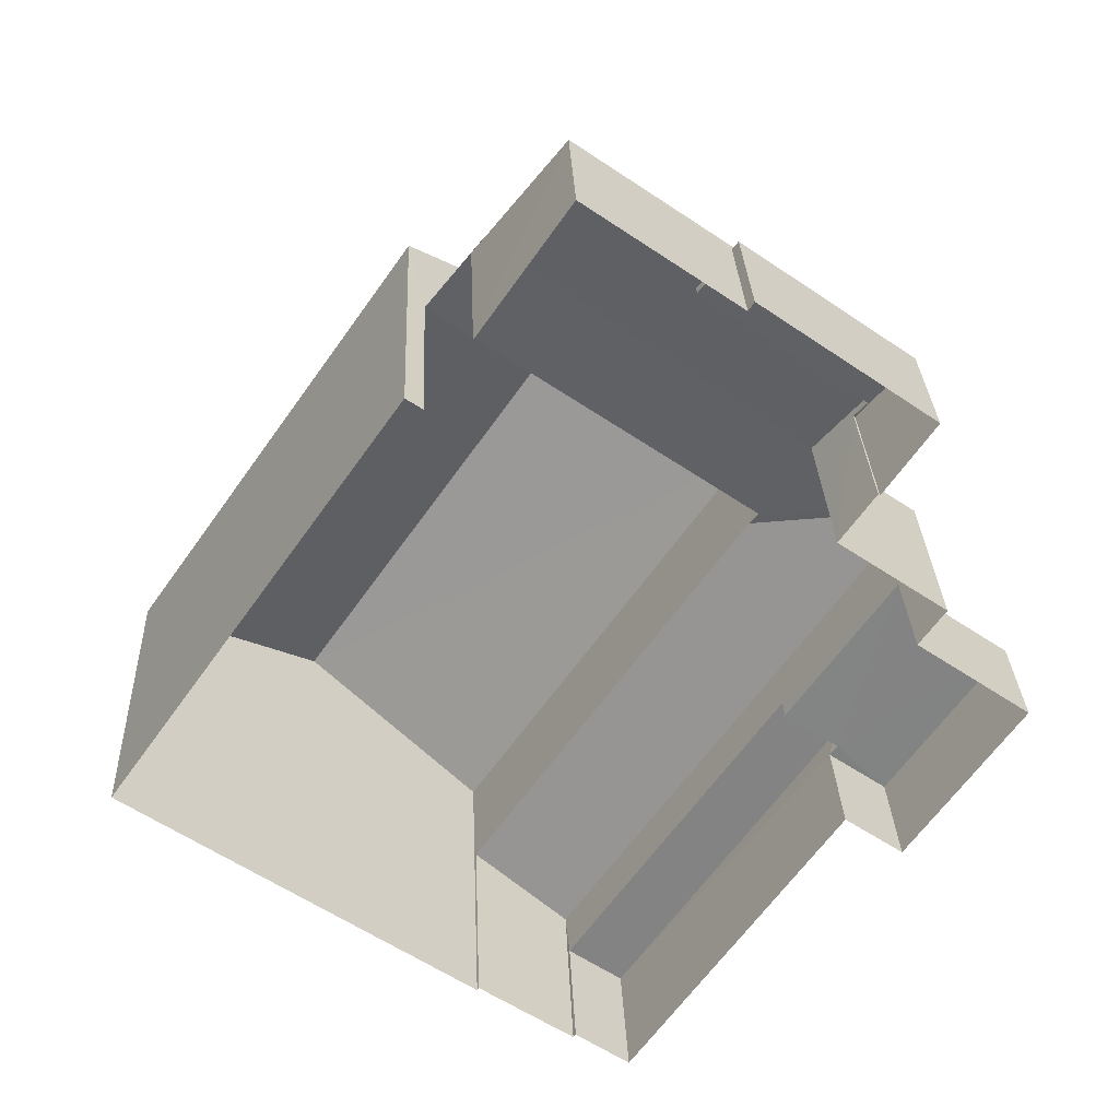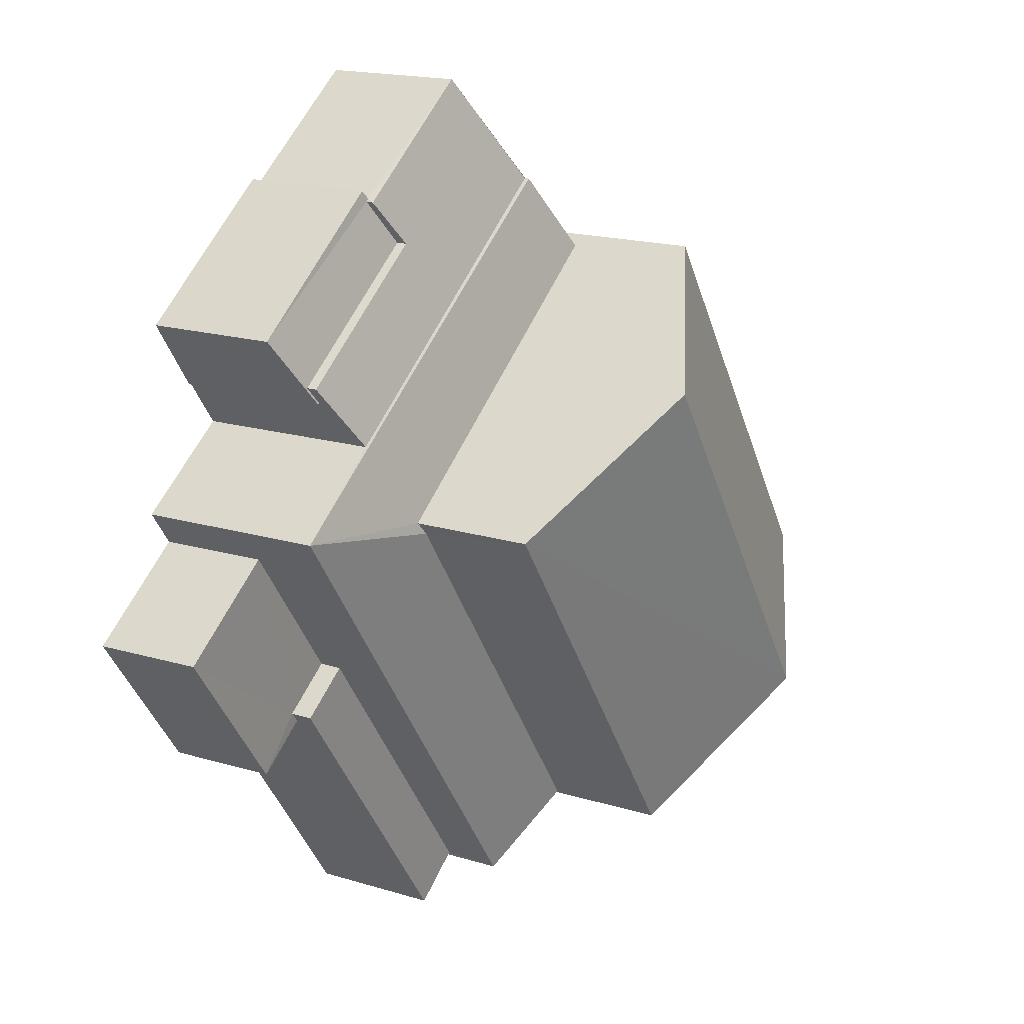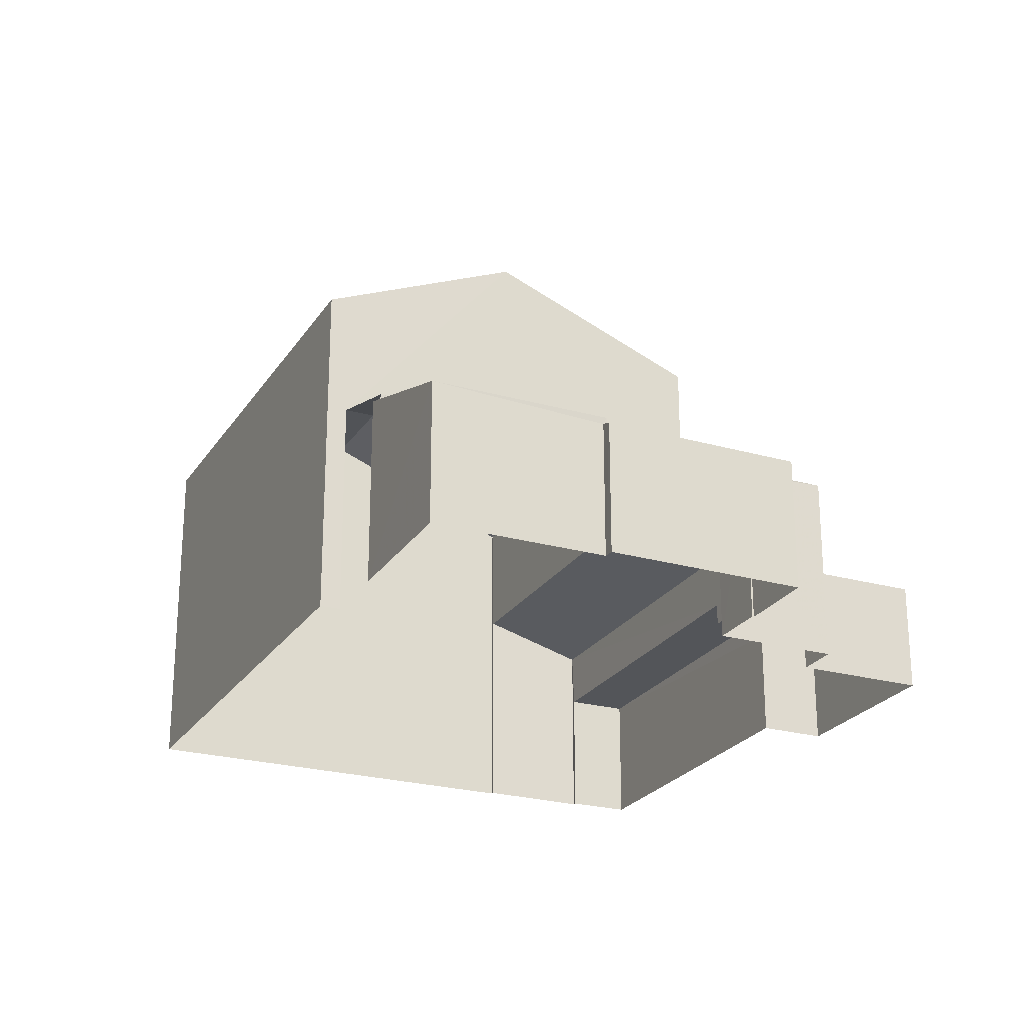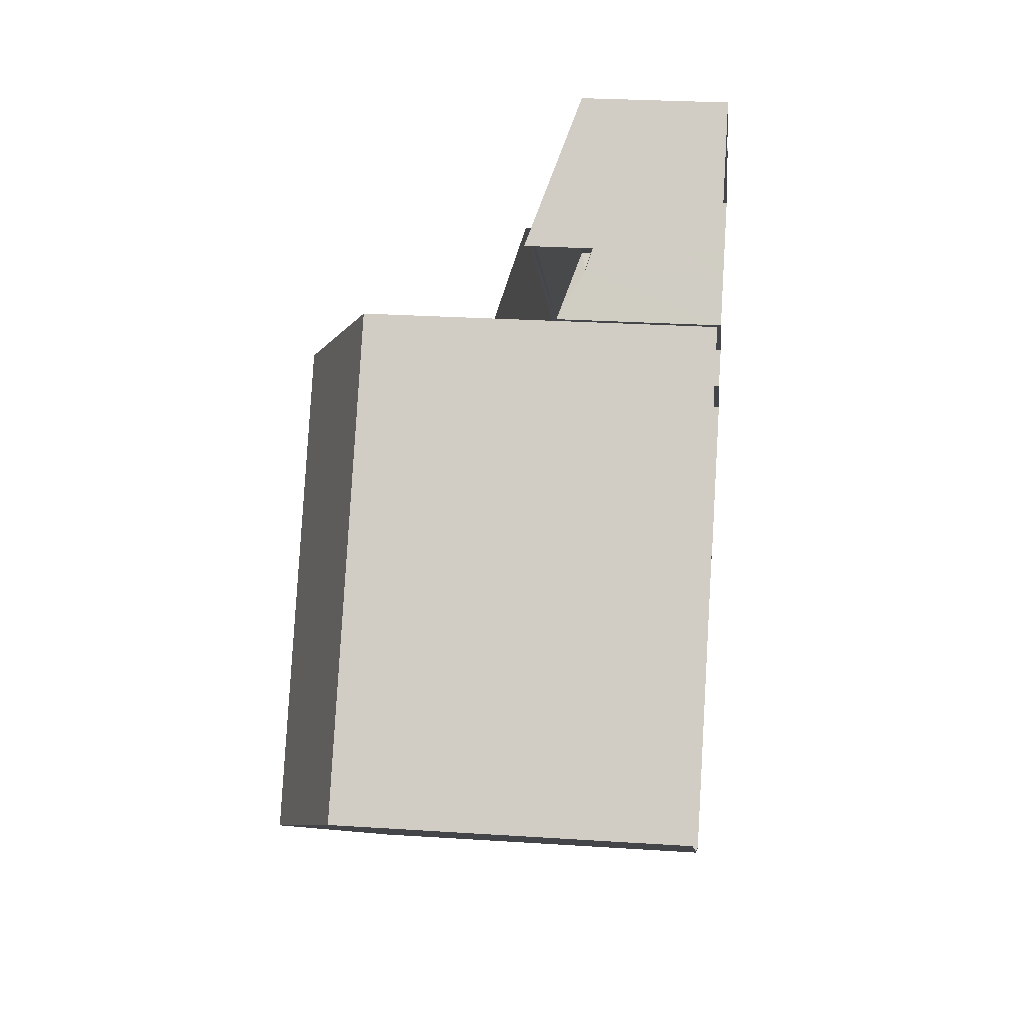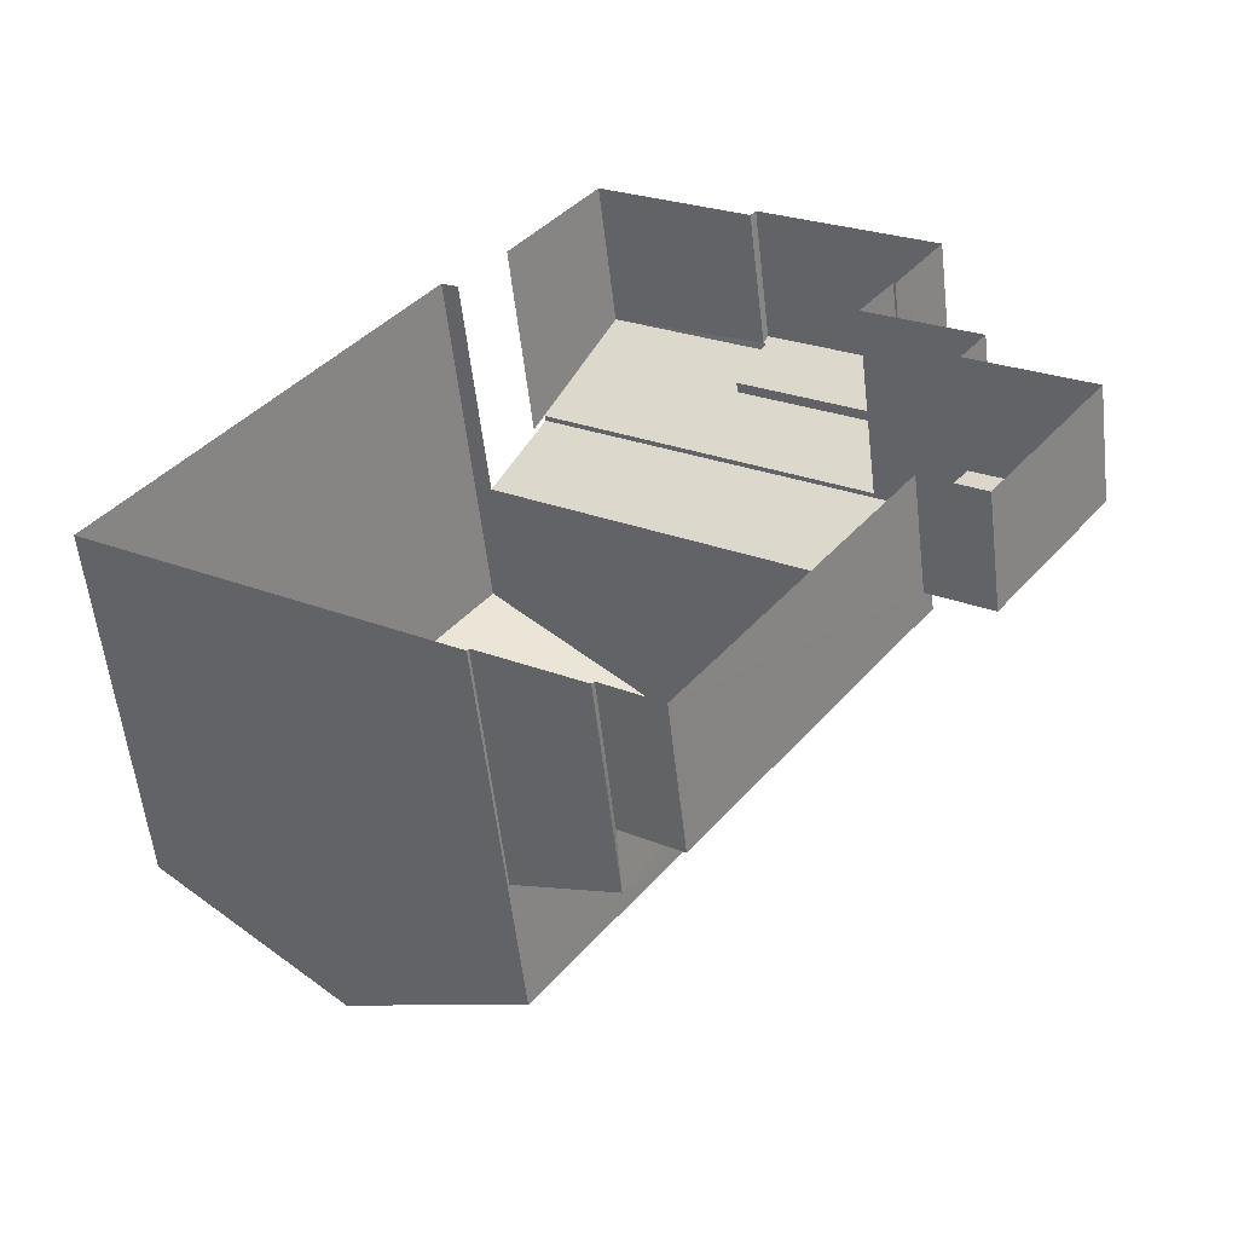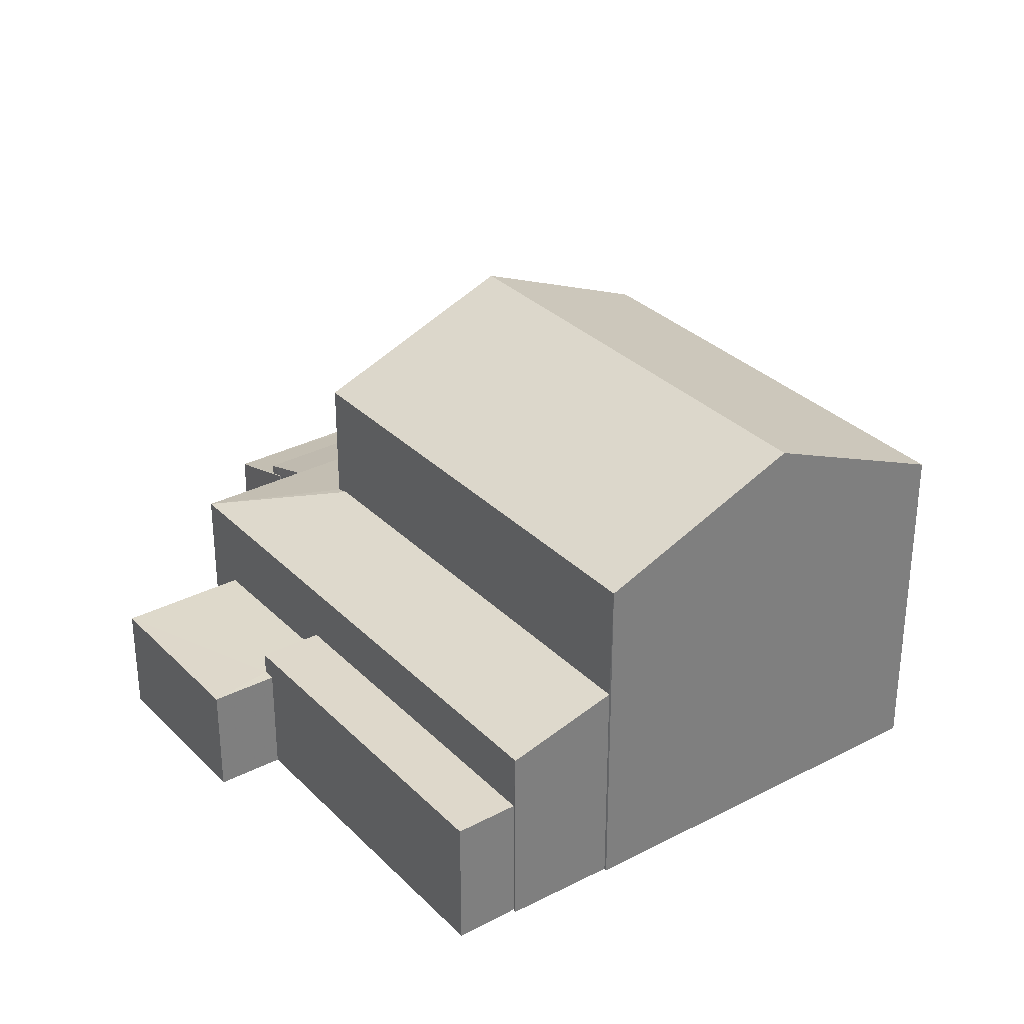
<metadata>
{"format":"obj","ext":"obj","renderer":"f3d","projection":"perspective","resolution":1024,"background":"white","views":[{"elev":29.1,"azim":177.8,"up":"+Y"},{"elev":18.0,"azim":-59.5,"up":"+Y"},{"elev":-24.1,"azim":-170.1,"up":"+Z"},{"elev":26.2,"azim":95.9,"up":"+Y"},{"elev":-57.7,"azim":-173.2,"up":"+Y"},{"elev":31.7,"azim":-1.2,"up":"+Z"}]}
</metadata>
<code>
v -2.254e+05 -1.281e+05 12.35
v -2.254e+05 -1.281e+05 12.35
v -2.254e+05 -1.281e+05 12.35
v -2.254e+05 -1.281e+05 12.35
v -2.254e+05 -1.281e+05 12.35
v -2.254e+05 -1.281e+05 12.35
v -2.254e+05 -1.281e+05 12.35
v -2.254e+05 -1.281e+05 12.35
v -2.254e+05 -1.281e+05 12.35
v -2.254e+05 -1.281e+05 12.35
v -2.254e+05 -1.281e+05 12.35
v -2.254e+05 -1.281e+05 12.35
v -2.254e+05 -1.281e+05 12.35
v -2.254e+05 -1.281e+05 12.35
v -2.254e+05 -1.281e+05 12.35
v -2.254e+05 -1.281e+05 12.35
v -2.254e+05 -1.281e+05 12.35
v -2.254e+05 -1.281e+05 12.35
v -2.254e+05 -1.281e+05 12.35
v -2.254e+05 -1.281e+05 12.35
v -2.254e+05 -1.281e+05 12.35
v -2.254e+05 -1.281e+05 12.35
v -2.254e+05 -1.281e+05 18.09
v -2.254e+05 -1.281e+05 18.09
v -2.254e+05 -1.281e+05 19.47
v -2.254e+05 -1.281e+05 19.47
v -2.254e+05 -1.281e+05 15.47
v -2.254e+05 -1.281e+05 15.05
v -2.254e+05 -1.281e+05 15.05
v -2.254e+05 -1.281e+05 14.75
v -2.254e+05 -1.281e+05 14.75
v -2.254e+05 -1.281e+05 15.57
v -2.254e+05 -1.281e+05 15.47
v -2.254e+05 -1.281e+05 15.57
v -2.254e+05 -1.281e+05 16
v -2.254e+05 -1.281e+05 15.56
v -2.254e+05 -1.281e+05 15.56
v -2.254e+05 -1.281e+05 16.07
v -2.254e+05 -1.281e+05 16
v -2.254e+05 -1.281e+05 14.97
v -2.254e+05 -1.281e+05 14.88
v -2.254e+05 -1.281e+05 14.58
v -2.254e+05 -1.281e+05 14.58
v -2.254e+05 -1.281e+05 14.63
v -2.254e+05 -1.281e+05 14.97
v -2.254e+05 -1.281e+05 14.63
v -2.254e+05 -1.281e+05 14.88
v -2.254e+05 -1.281e+05 14.21
v -2.254e+05 -1.281e+05 14.21
v -2.254e+05 -1.281e+05 14.21
v -2.254e+05 -1.281e+05 14.21
v -2.254e+05 -1.281e+05 14.21
v -2.254e+05 -1.281e+05 14.21
v -2.254e+05 -1.281e+05 15.56
v -2.254e+05 -1.281e+05 16.07
v -2.254e+05 -1.281e+05 18.09
v -2.254e+05 -1.281e+05 18.09
v -2.254e+05 -1.281e+05 14.58
v -2.254e+05 -1.281e+05 14.58
v -2.254e+05 -1.281e+05 14.58
v -2.254e+05 -1.281e+05 14.58
f 1 2 3
f 4 1 5
f 6 7 3
f 8 9 5
f 10 11 7
f 12 13 14
f 15 16 17
f 13 17 14
f 18 15 19
f 20 21 22
f 7 11 20
f 8 17 13
f 22 19 17
f 7 1 3
f 8 5 1
f 19 15 17
f 7 20 22
f 22 17 8
f 7 22 1
f 22 8 1
f 13 12 32
f 34 13 32
f 8 34 39
f 39 34 36
f 8 13 34
f 36 34 33
f 23 24 25
f 26 23 25
f 27 28 29
f 30 31 28
f 32 30 33
f 34 32 33
f 28 27 33
f 30 28 33
f 35 36 37
f 37 38 35
f 39 36 35
f 40 41 42
f 43 42 44
f 40 45 41
f 43 44 46
f 44 41 47
f 42 41 44
f 48 49 50
f 50 49 51
f 48 52 49
f 51 49 53
f 54 38 37
f 54 55 38
f 56 57 26
f 25 56 26
f 58 59 60
f 61 58 60
f 24 5 9
f 24 23 5
f 9 8 39
f 9 39 24
f 24 39 25
f 39 35 25
f 35 56 25
f 42 16 15
f 42 43 16
f 47 29 28
f 47 41 29
f 14 46 30
f 30 46 31
f 14 17 46
f 31 46 44
f 52 48 10
f 7 52 10
f 50 11 10
f 48 50 10
f 20 11 50
f 51 20 50
f 17 16 43
f 46 17 43
f 1 54 2
f 1 55 54
f 47 28 31
f 44 47 31
f 53 59 58
f 53 49 59
f 1 4 55
f 4 57 55
f 38 56 35
f 57 56 38
f 55 57 38
f 61 60 6
f 3 61 6
f 30 32 12
f 14 30 12
f 19 22 45
f 22 27 45
f 45 29 41
f 45 27 29
f 7 6 52
f 6 60 52
f 52 59 49
f 52 60 59
f 45 40 18
f 19 45 18
f 20 51 21
f 37 21 51
f 37 58 54
f 2 61 3
f 54 61 2
f 51 53 58
f 58 61 54
f 37 51 58
f 57 4 26
f 4 5 26
f 5 23 26
f 42 15 18
f 40 42 18
f 22 21 27
f 21 37 27
f 27 36 33
f 27 37 36

</code>
